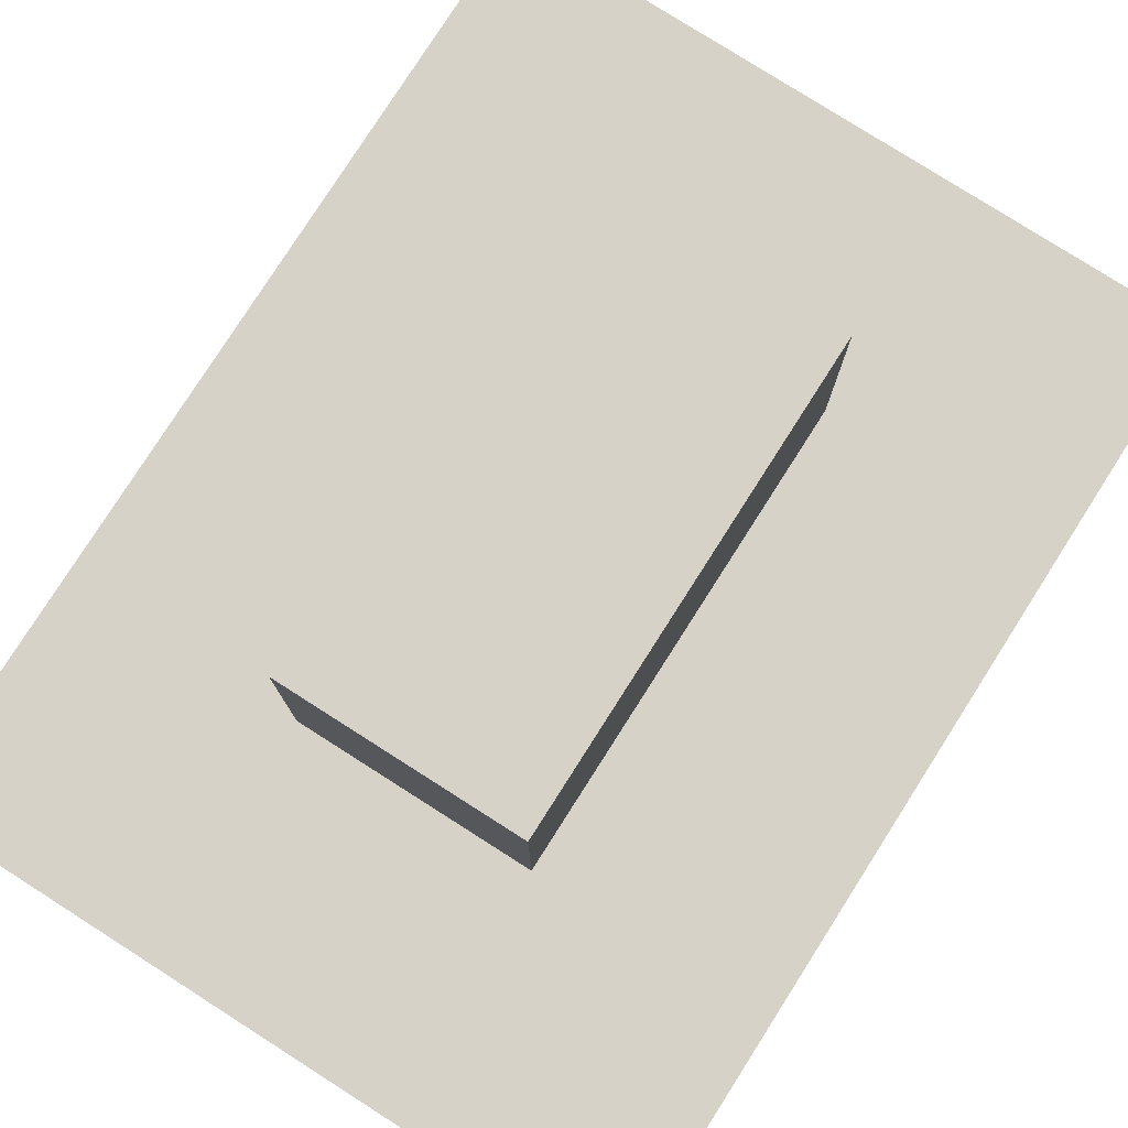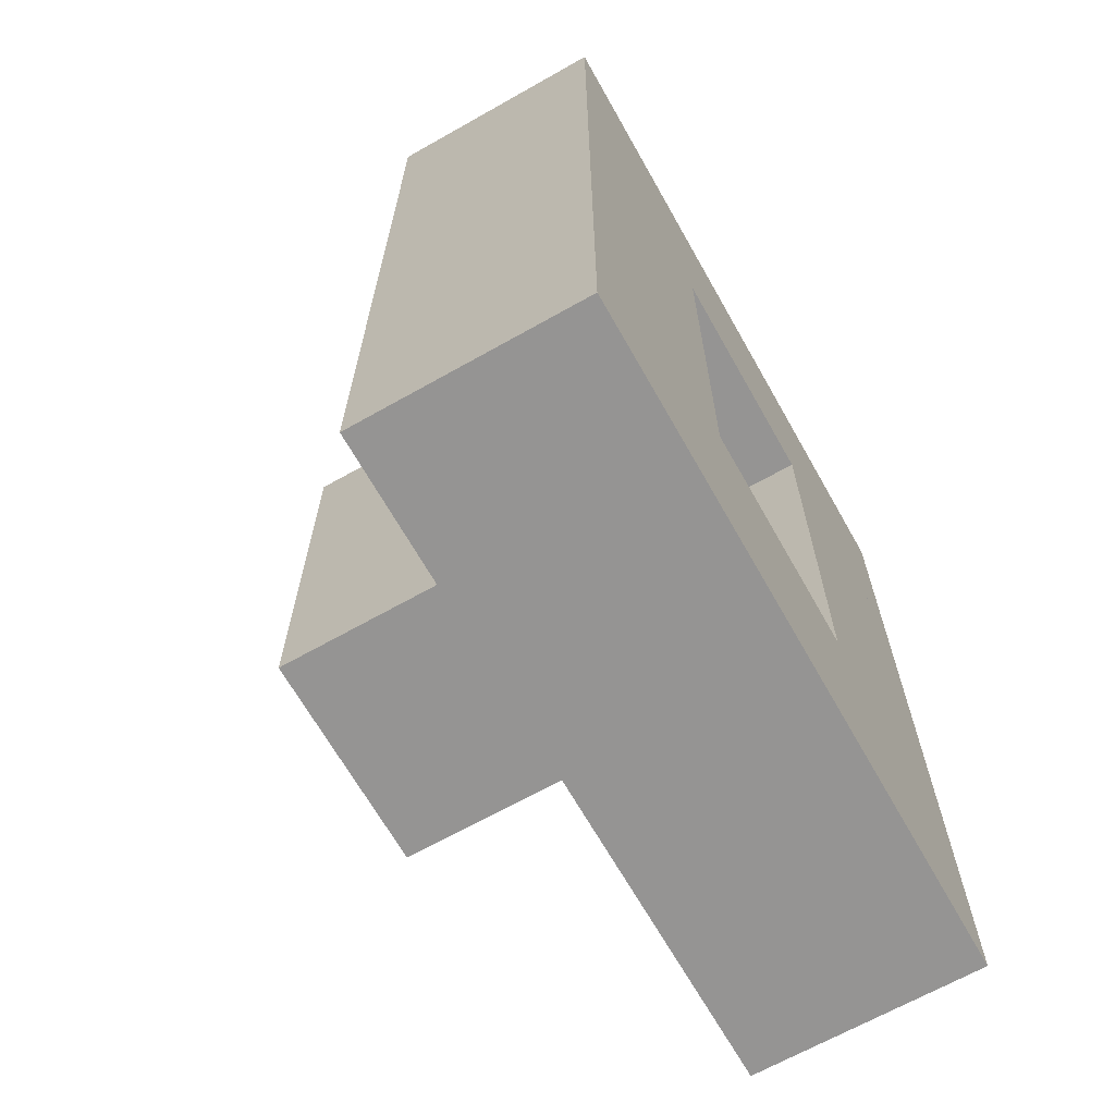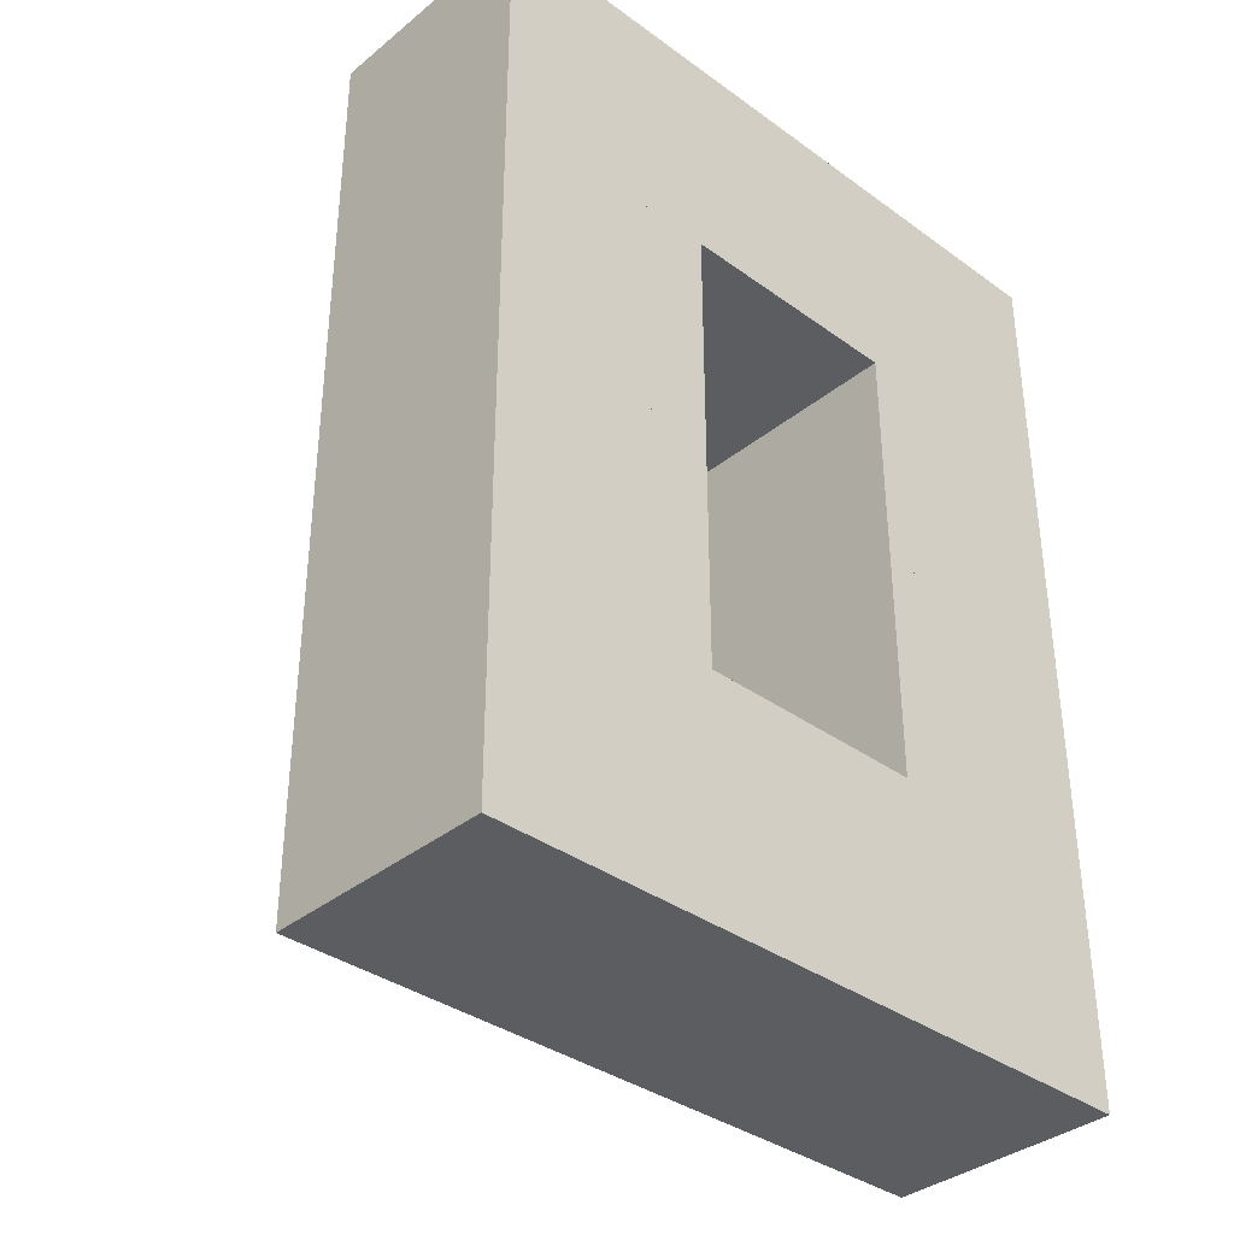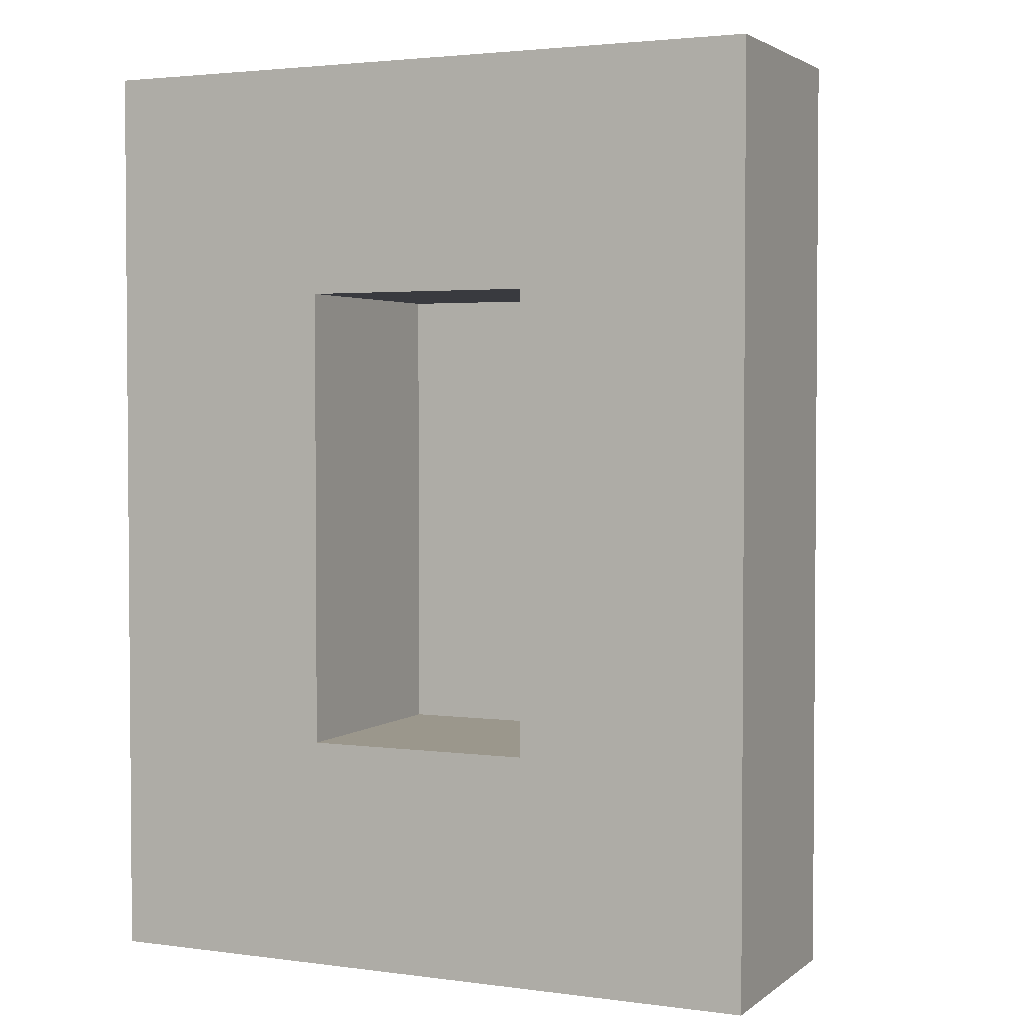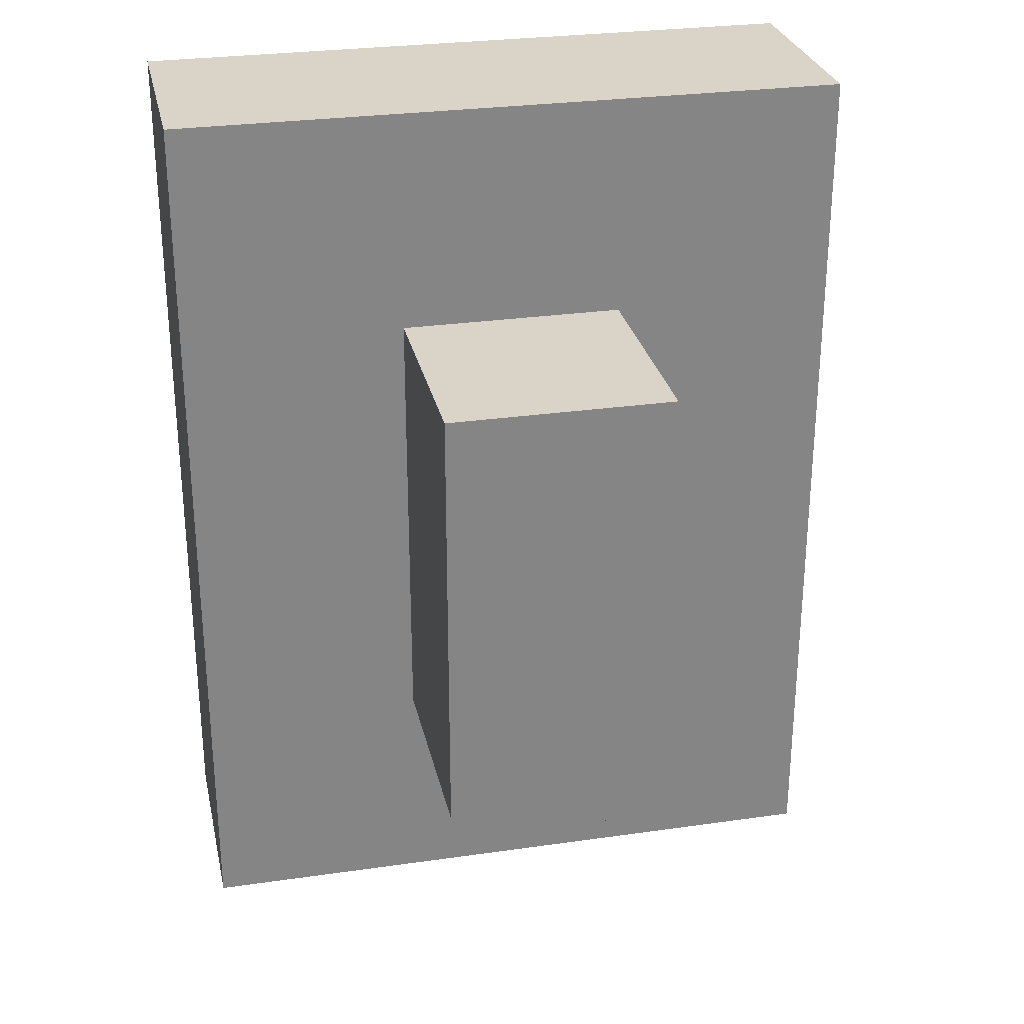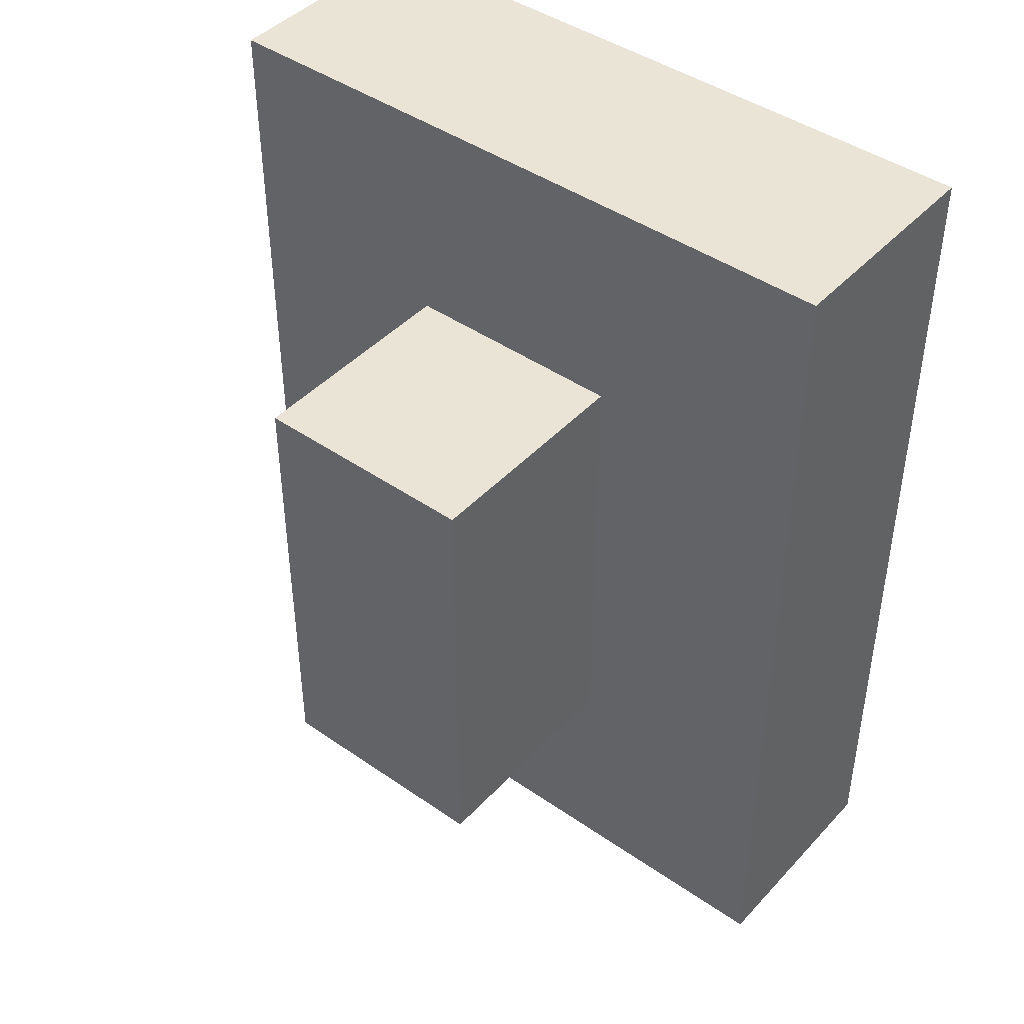
<metadata>
{"format":"obj","ext":"obj","renderer":"f3d","projection":"perspective","resolution":1024,"background":"white","views":[{"elev":78.6,"azim":-147.5,"up":"+Y"},{"elev":-67.1,"azim":-60.5,"up":"+Z"},{"elev":-36.1,"azim":-43.4,"up":"+Z"},{"elev":2.7,"azim":24.8,"up":"+Z"},{"elev":28.4,"azim":167.8,"up":"+Z"},{"elev":43.8,"azim":-140.8,"up":"+Z"}]}
</metadata>
<code>
o Cube
v -1 1 -1
v 1 1 -1
v -1 1 1
v 1 1 1
v -1 -1 -1
v 1 -1 -1
v -1 -1 1
v 1 -1 1
f 5 3 1
f 3 8 4
f 7 6 8
f 2 8 6
f 1 4 2
f 5 2 6
f 5 7 3
f 3 7 8
f 7 5 6
f 2 4 8
f 1 3 4
f 5 1 2
o Cube.001
v -1 1 -3
v 1 1 -3
v -1 1 -1
v 1 1 -1
v -1 -1 -3
v 1 -1 -3
v -1 -1 -1
v 1 -1 -1
f 13 11 9
f 11 16 12
f 15 14 16
f 10 16 14
f 9 12 10
f 13 10 14
f 13 15 11
f 11 15 16
f 15 13 14
f 10 12 16
f 9 11 12
f 13 9 10
o Cube.002
v -1 1 -5
v 1 1 -5
v -1 1 -3
v 1 1 -3
v -1 -1 -5
v 1 -1 -5
v -1 -1 -3
v 1 -1 -3
f 21 19 17
f 19 24 20
f 23 22 24
f 18 24 22
f 17 20 18
f 21 18 22
f 21 23 19
f 19 23 24
f 23 21 22
f 18 20 24
f 17 19 20
f 21 17 18
o Cube.003
v -1 1 -7
v 1 1 -7
v -1 1 -5
v 1 1 -5
v -1 -1 -7
v 1 -1 -7
v -1 -1 -5
v 1 -1 -5
f 29 27 25
f 27 32 28
f 31 30 32
f 26 32 30
f 25 28 26
f 29 26 30
f 29 31 27
f 27 31 32
f 31 29 30
f 26 28 32
f 25 27 28
f 29 25 26
o Cube.007
v -3 1 -1
v -1 1 -1
v -3 1 1
v -1 1 1
v -3 -1 -1
v -1 -1 -1
v -3 -1 1
v -1 -1 1
f 37 35 33
f 35 40 36
f 39 38 40
f 34 40 38
f 33 36 34
f 37 34 38
f 37 39 35
f 35 39 40
f 39 37 38
f 34 36 40
f 33 35 36
f 37 33 34
o Cube.006
v -3 3 -3
v -1 3 -3
v -3 3 -1
v -1 3 -1
v -3 1 -3
v -1 1 -3
v -3 1 -1
v -1 1 -1
f 45 43 41
f 43 48 44
f 47 46 48
f 42 48 46
f 41 44 42
f 45 42 46
f 45 47 43
f 43 47 48
f 47 45 46
f 42 44 48
f 41 43 44
f 45 41 42
o Cube.005
v -3 3 -5
v -1 3 -5
v -3 3 -3
v -1 3 -3
v -3 1 -5
v -1 1 -5
v -3 1 -3
v -1 1 -3
f 53 51 49
f 51 56 52
f 55 54 56
f 50 56 54
f 49 52 50
f 53 50 54
f 53 55 51
f 51 55 56
f 55 53 54
f 50 52 56
f 49 51 52
f 53 49 50
o Cube.004
v -3 1 -7
v -1 1 -7
v -3 1 -5
v -1 1 -5
v -3 -1 -7
v -1 -1 -7
v -3 -1 -5
v -1 -1 -5
f 61 59 57
f 59 64 60
f 63 62 64
f 58 64 62
f 57 60 58
f 61 58 62
f 61 63 59
f 59 63 64
f 63 61 62
f 58 60 64
f 57 59 60
f 61 57 58
o Cube.011
v -5 1 -1
v -3 1 -1
v -5 1 1
v -3 1 1
v -5 -1 -1
v -3 -1 -1
v -5 -1 1
v -3 -1 1
f 69 67 65
f 67 72 68
f 71 70 72
f 66 72 70
f 65 68 66
f 69 66 70
f 69 71 67
f 67 71 72
f 71 69 70
f 66 68 72
f 65 67 68
f 69 65 66
o Cube.010
v -5 1 -3
v -3 1 -3
v -5 1 -1
v -3 1 -1
v -5 -1 -3
v -3 -1 -3
v -5 -1 -1
v -3 -1 -1
f 77 75 73
f 75 80 76
f 79 78 80
f 74 80 78
f 73 76 74
f 77 74 78
f 77 79 75
f 75 79 80
f 79 77 78
f 74 76 80
f 73 75 76
f 77 73 74
o Cube.009
v -5 1 -5
v -3 1 -5
v -5 1 -3
v -3 1 -3
v -5 -1 -5
v -3 -1 -5
v -5 -1 -3
v -3 -1 -3
f 85 83 81
f 83 88 84
f 87 86 88
f 82 88 86
f 81 84 82
f 85 82 86
f 85 87 83
f 83 87 88
f 87 85 86
f 82 84 88
f 81 83 84
f 85 81 82
o Cube.008
v -5 1 -7
v -3 1 -7
v -5 1 -5
v -3 1 -5
v -5 -1 -7
v -3 -1 -7
v -5 -1 -5
v -3 -1 -5
f 93 91 89
f 91 96 92
f 95 94 96
f 90 96 94
f 89 92 90
f 93 90 94
f 93 95 91
f 91 95 96
f 95 93 94
f 90 92 96
f 89 91 92
f 93 89 90

</code>
